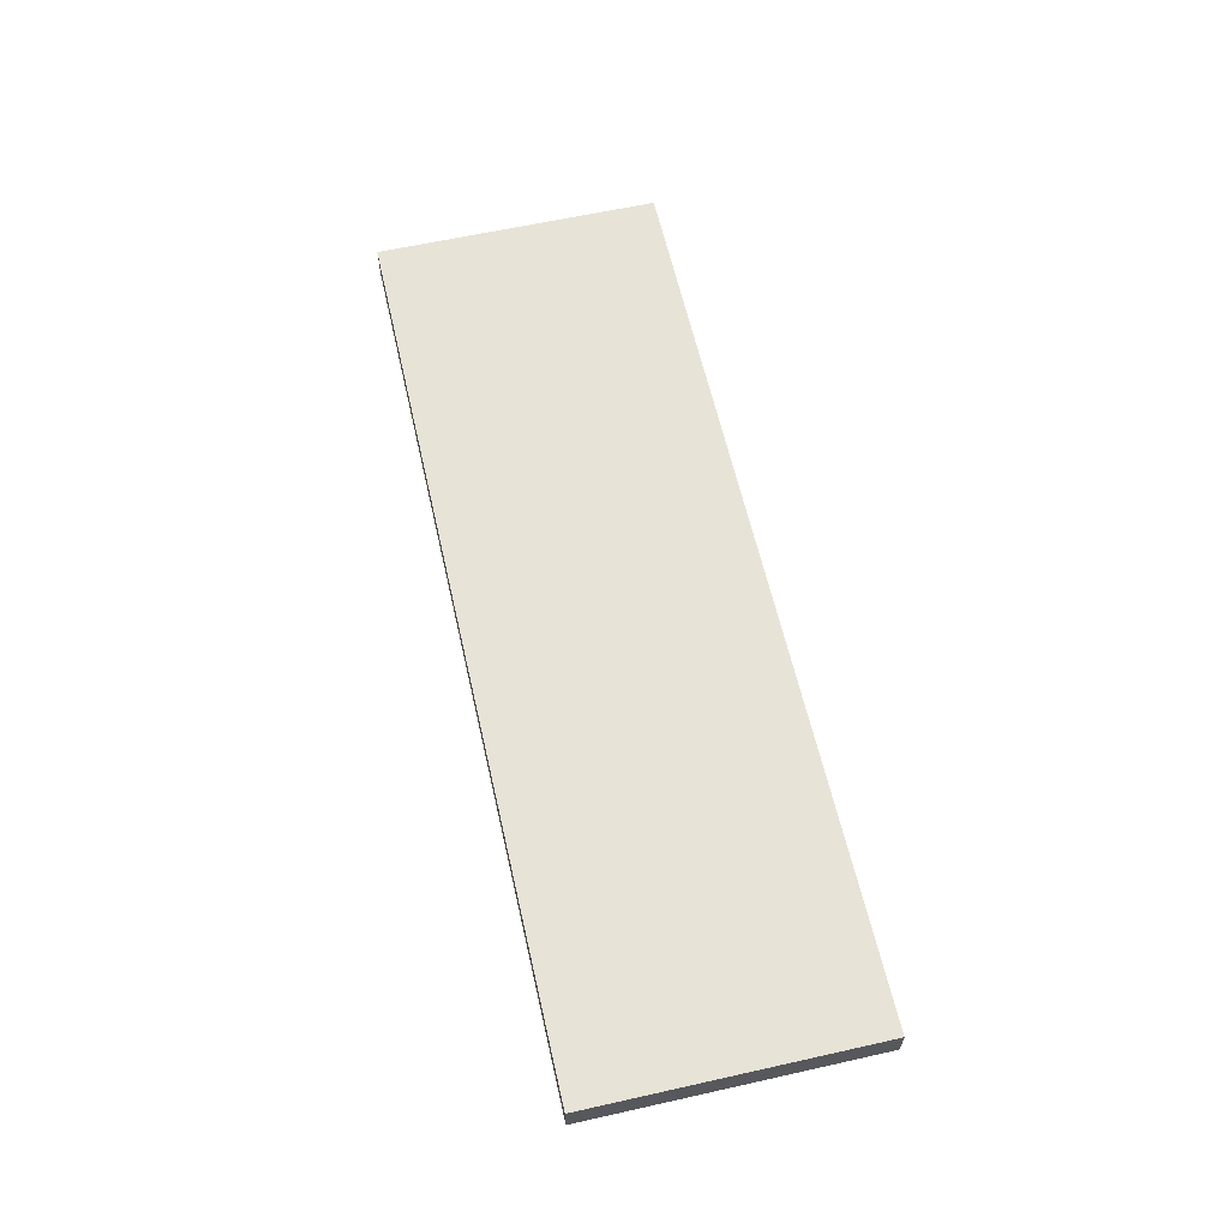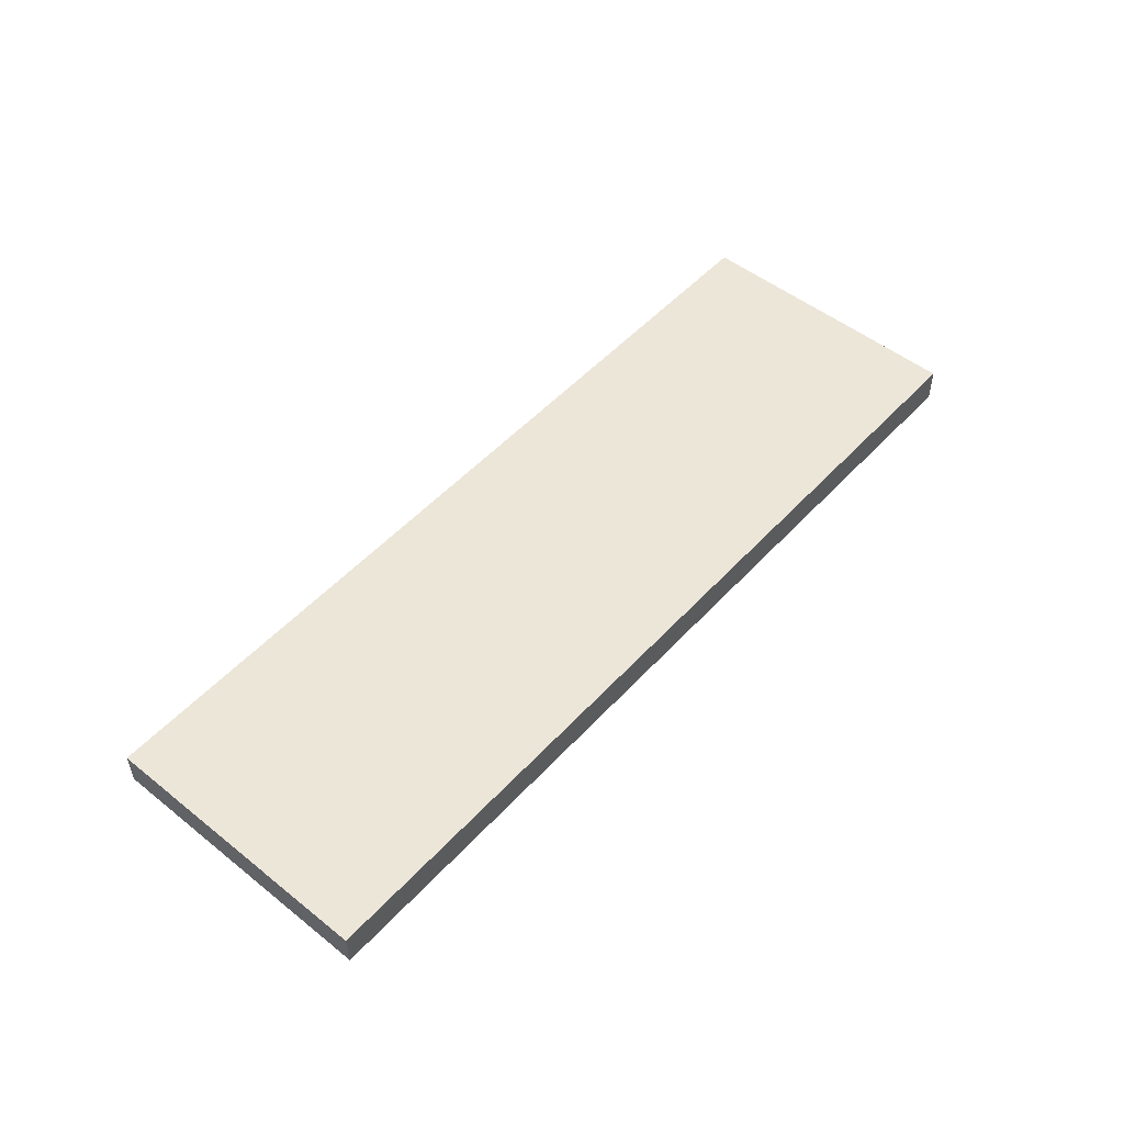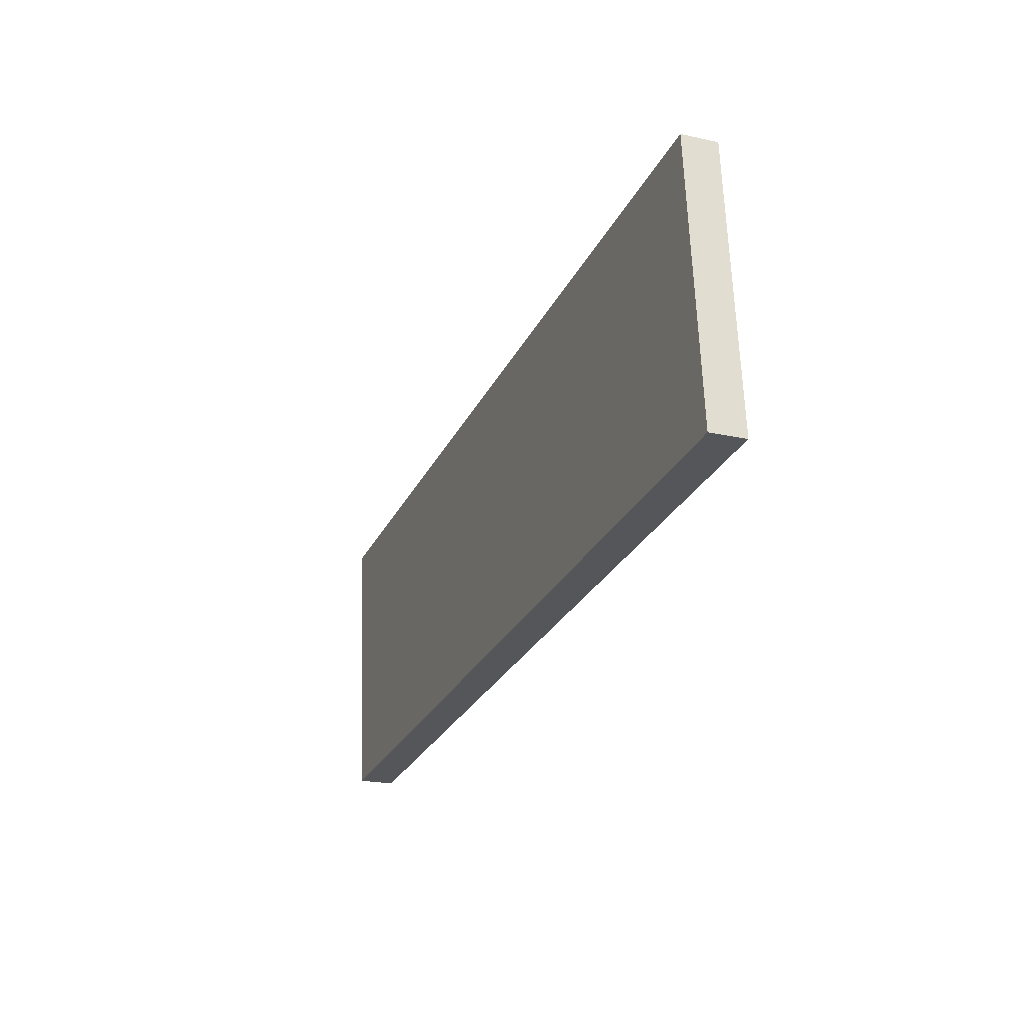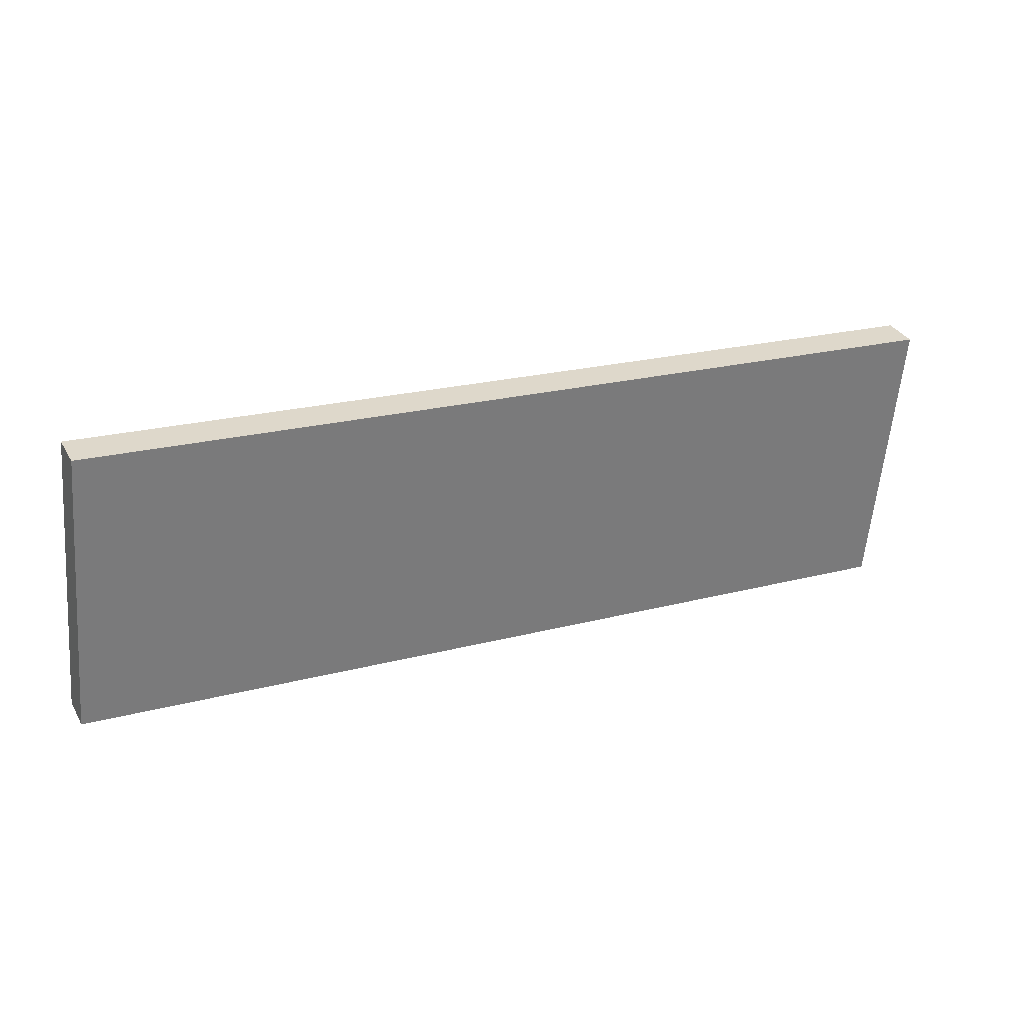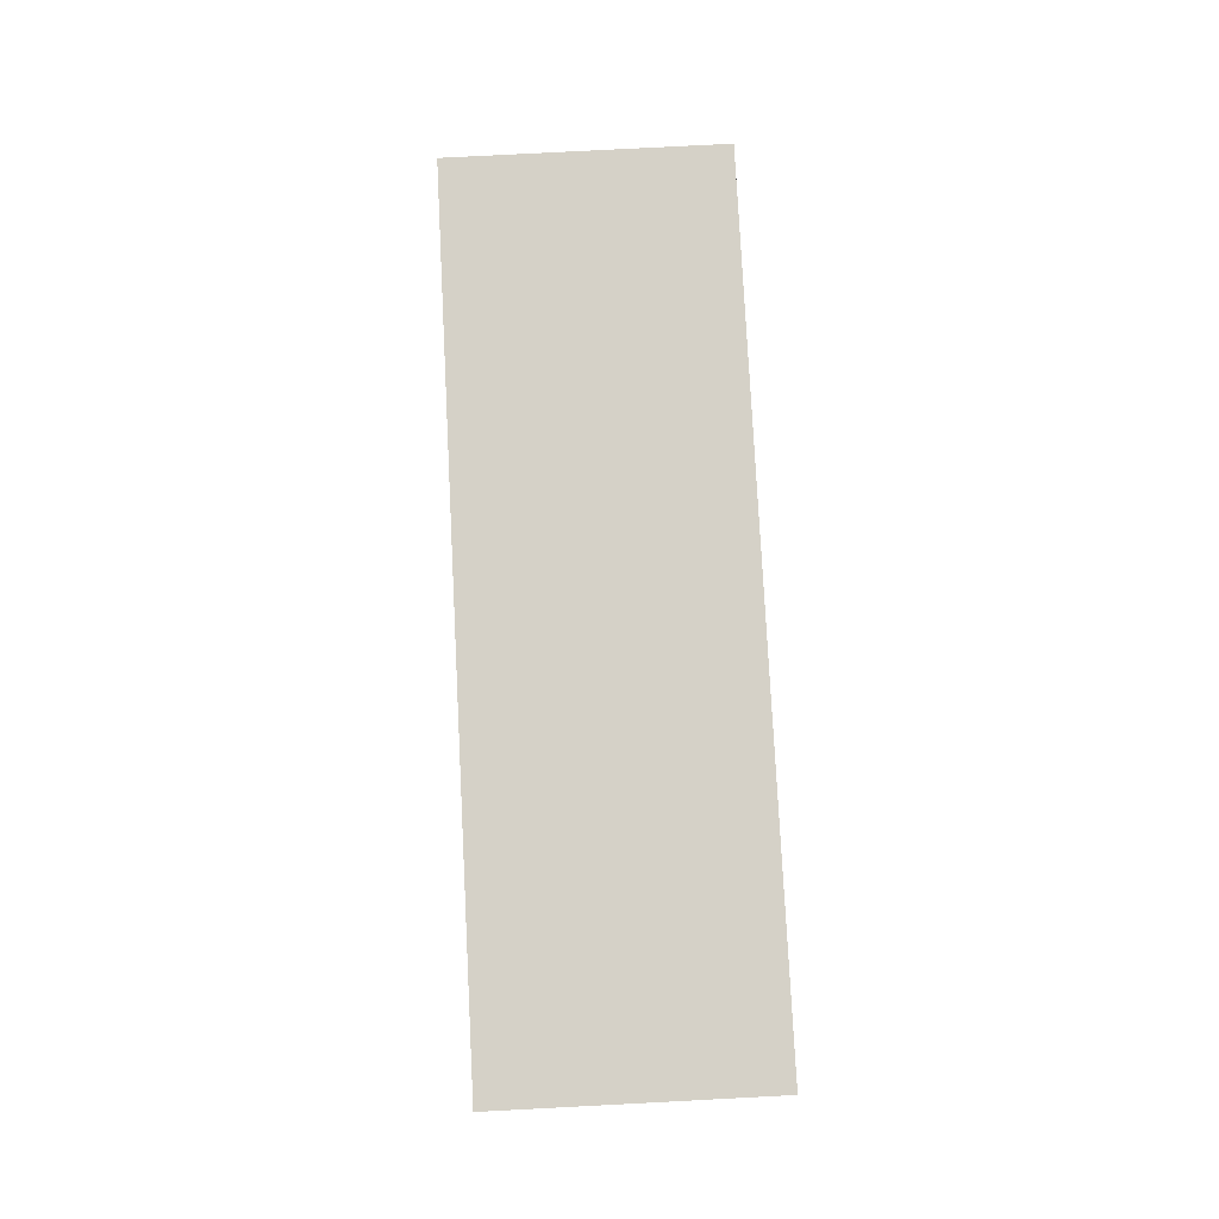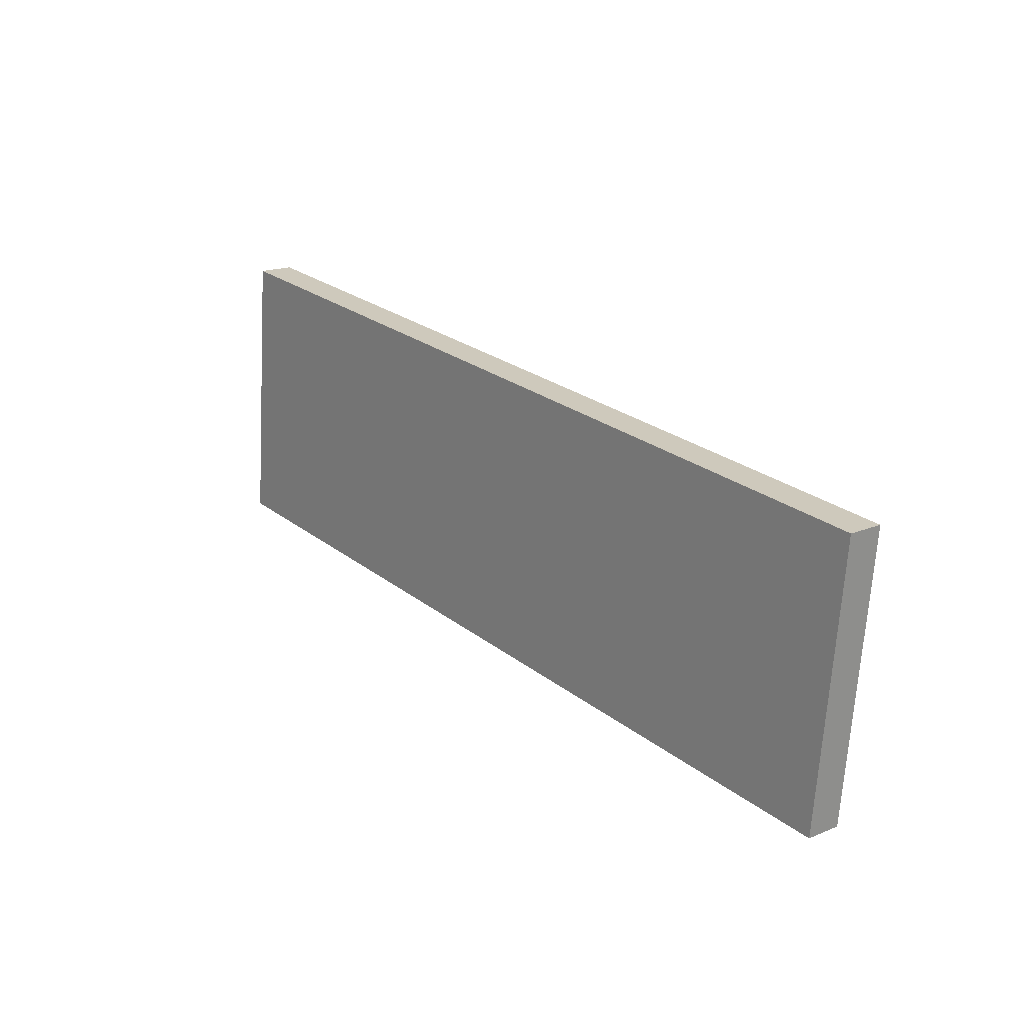
<metadata>
{"format":"obj","ext":"obj","renderer":"f3d","projection":"perspective","resolution":1024,"background":"white","views":[{"elev":61.0,"azim":82.6,"up":"+Y"},{"elev":50.6,"azim":136.5,"up":"+Y"},{"elev":-21.0,"azim":-112.4,"up":"+Z"},{"elev":33.2,"azim":-26.3,"up":"+Z"},{"elev":78.2,"azim":92.5,"up":"+Y"},{"elev":17.8,"azim":50.3,"up":"+Z"}]}
</metadata>
<code>
g Bridge 1
v -1 1 1
v -25.88 1.362 3.373
v -0.9854 2 1
v -25.87 2.362 3.373
v -25.88 1.362 3.373
v -26.64 1.373 -4.591
v -25.87 2.362 3.373
v -26.63 2.373 -4.591
v -26.64 1.373 -4.591
v -1.759 1.011 -6.964
v -26.63 2.373 -4.591
v -1.745 2.011 -6.964
v -1.759 1.011 -6.964
v -1 1 1
v -1.745 2.011 -6.964
v -0.9854 2 1
v -0.9854 2 1
v -25.87 2.362 3.373
v -1.745 2.011 -6.964
v -26.63 2.373 -4.591
v -1.759 1.011 -6.964
v -26.64 1.373 -4.591
v -1 1 1
v -25.88 1.362 3.373
f 2 1 3
f 4 2 3
f 6 5 7
f 8 6 7
f 10 9 11
f 12 10 11
f 14 13 15
f 16 14 15
f 18 17 19
f 20 18 19
f 22 21 23
f 24 22 23

</code>
